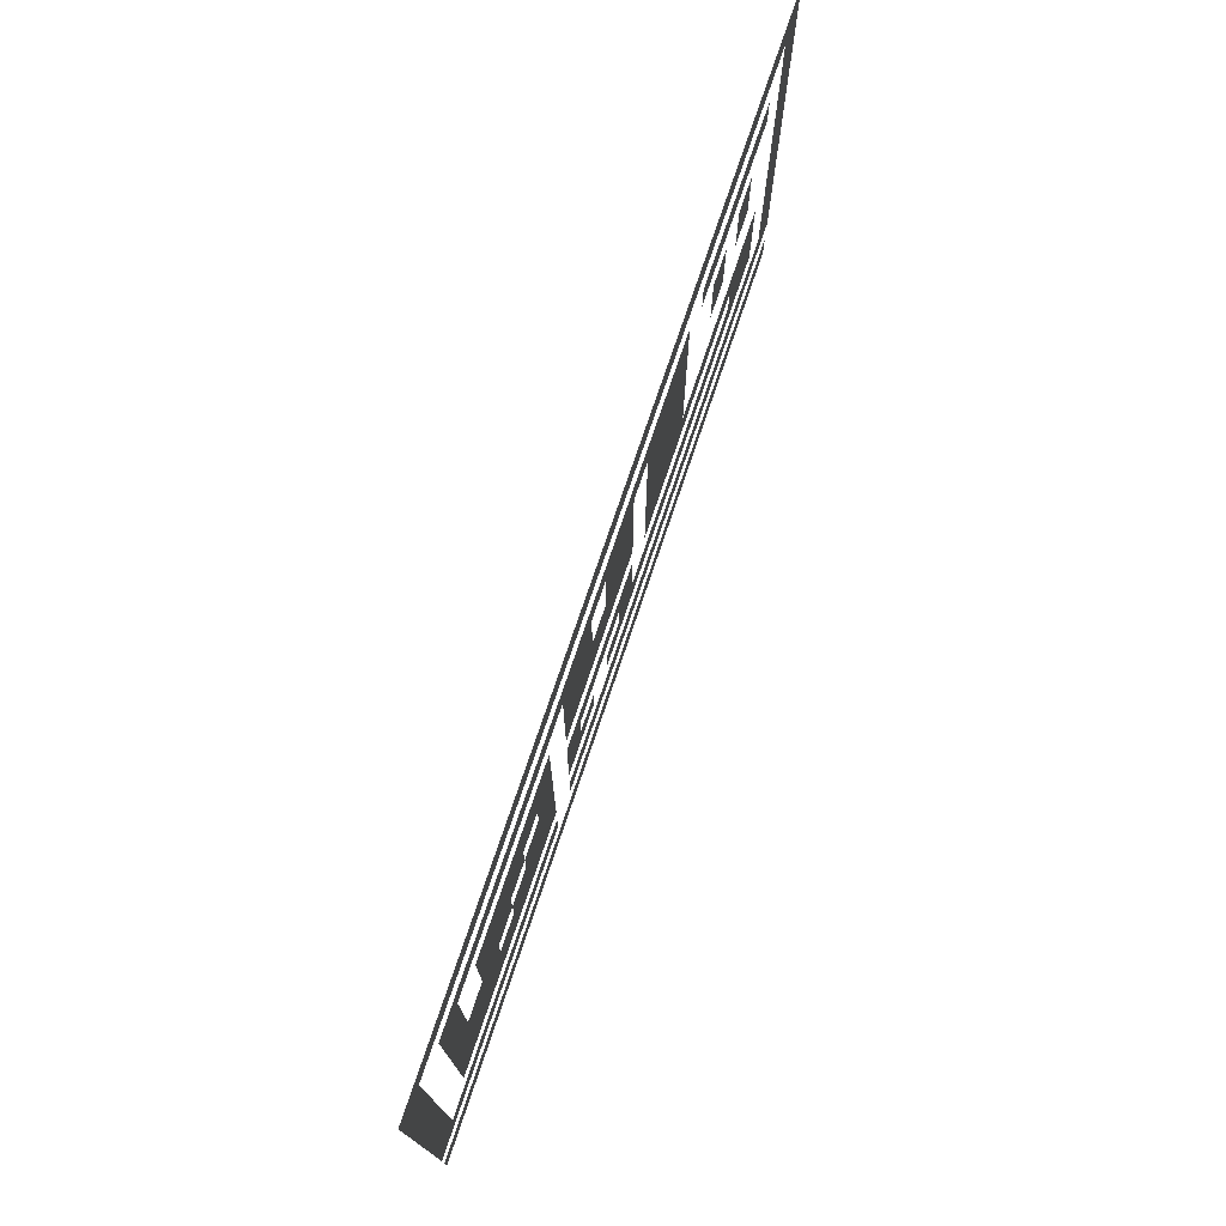
<metadata>
{"format":"obj","ext":"obj","renderer":"f3d","projection":"perspective","resolution":1024,"background":"white","views":[{"elev":74.6,"azim":108.6,"up":"+Y"}]}
</metadata>
<code>
v -13200 -12600 0
v -13500 -12600 0
v -13500 -12300 0
v -13200 -12300 0
v -13500 -12600 0
v -13800 -12600 0
v -13800 -12300 0
v -13500 -12300 0
v -13800 -12600 0
v -14100 -12600 0
v -14100 -12300 0
v -13800 -12300 0
v -14100 -12600 0
v -14400 -12600 0
v -14400 -12300 0
v -14100 -12300 0
v -14400 -12600 0
v -14700 -12600 0
v -14700 -12300 0
v -14400 -12300 0
v -14700 -12600 0
v -15000 -12600 0
v -15000 -12300 0
v -14700 -12300 0
v -15000 -12600 0
v -15300 -12600 0
v -15300 -12300 0
v -15000 -12300 0
v -15300 -12600 0
v -15600 -12600 0
v -15600 -12300 0
v -15300 -12300 0
v -15600 -12600 0
v -15900 -12600 0
v -15900 -12300 0
v -15600 -12300 0
v -15900 -12600 0
v -16200 -12600 0
v -16200 -12300 0
v -15900 -12300 0
v -16200 -12600 0
v -16500 -12600 0
v -16500 -12300 0
v -16200 -12300 0
v -16500 -12600 0
v -16800 -12600 0
v -16800 -12300 0
v -16500 -12300 0
v -16800 -12600 0
v -17100 -12600 0
v -17100 -12300 0
v -16800 -12300 0
v -17100 -12600 0
v -17400 -12600 0
v -17400 -12300 0
v -17100 -12300 0
v -17400 -12600 0
v -17700 -12600 0
v -17700 -12300 0
v -17400 -12300 0
v -17700 -12600 0
v -18000 -12600 0
v -18000 -12300 0
v -17700 -12300 0
v -18000 -12600 0
v -18300 -12600 0
v -18300 -12300 0
v -18000 -12300 0
v -18300 -12600 0
v -18600 -12600 0
v -18600 -12300 0
v -18300 -12300 0
v -18600 -12600 0
v -18900 -12600 0
v -18900 -12300 0
v -18600 -12300 0
v -18900 -12600 0
v -19200 -12600 0
v -19200 -12300 0
v -18900 -12300 0
v -19200 -12600 0
v -19500 -12600 0
v -19500 -12300 0
v -19200 -12300 0
v -19500 -12600 0
v -19800 -12600 0
v -19800 -12300 0
v -19500 -12300 0
v -19800 -12600 0
v -20100 -12600 0
v -20100 -12300 0
v -19800 -12300 0
v -20100 -12600 0
v -20400 -12600 0
v -20400 -12300 0
v -20100 -12300 0
v -20400 -12600 0
v -20700 -12600 0
v -20700 -12300 0
v -20400 -12300 0
v -20700 -12600 0
v -21000 -12600 0
v -21000 -12300 0
v -20700 -12300 0
v -21000 -12600 0
v -21300 -12600 0
v -21300 -12300 0
v -21000 -12300 0
v -13200 -12900 0
v -13500 -12900 0
v -13500 -12600 0
v -13200 -12600 0
v -21000 -12900 0
v -21300 -12900 0
v -21300 -12600 0
v -21000 -12600 0
v -13200 -13200 0
v -13500 -13200 0
v -13500 -12900 0
v -13200 -12900 0
v -13800 -13200 0
v -14100 -13200 0
v -14100 -12900 0
v -13800 -12900 0
v -14100 -13200 0
v -14400 -13200 0
v -14400 -12900 0
v -14100 -12900 0
v -14400 -13200 0
v -14700 -13200 0
v -14700 -12900 0
v -14400 -12900 0
v -14700 -13200 0
v -15000 -13200 0
v -15000 -12900 0
v -14700 -12900 0
v -15000 -13200 0
v -15300 -13200 0
v -15300 -12900 0
v -15000 -12900 0
v -15300 -13200 0
v -15600 -13200 0
v -15600 -12900 0
v -15300 -12900 0
v -15600 -13200 0
v -15900 -13200 0
v -15900 -12900 0
v -15600 -12900 0
v -15900 -13200 0
v -16200 -13200 0
v -16200 -12900 0
v -15900 -12900 0
v -16200 -13200 0
v -16500 -13200 0
v -16500 -12900 0
v -16200 -12900 0
v -16500 -13200 0
v -16800 -13200 0
v -16800 -12900 0
v -16500 -12900 0
v -16800 -13200 0
v -17100 -13200 0
v -17100 -12900 0
v -16800 -12900 0
v -17100 -13200 0
v -17400 -13200 0
v -17400 -12900 0
v -17100 -12900 0
v -17400 -13200 0
v -17700 -13200 0
v -17700 -12900 0
v -17400 -12900 0
v -17700 -13200 0
v -18000 -13200 0
v -18000 -12900 0
v -17700 -12900 0
v -18000 -13200 0
v -18300 -13200 0
v -18300 -12900 0
v -18000 -12900 0
v -18300 -13200 0
v -18600 -13200 0
v -18600 -12900 0
v -18300 -12900 0
v -18600 -13200 0
v -18900 -13200 0
v -18900 -12900 0
v -18600 -12900 0
v -19200 -13200 0
v -19500 -13200 0
v -19500 -12900 0
v -19200 -12900 0
v -19500 -13200 0
v -19800 -13200 0
v -19800 -12900 0
v -19500 -12900 0
v -19800 -13200 0
v -20100 -13200 0
v -20100 -12900 0
v -19800 -12900 0
v -20100 -13200 0
v -20400 -13200 0
v -20400 -12900 0
v -20100 -12900 0
v -20400 -13200 0
v -20700 -13200 0
v -20700 -12900 0
v -20400 -12900 0
v -21000 -13200 0
v -21300 -13200 0
v -21300 -12900 0
v -21000 -12900 0
v -13200 -13500 0
v -13500 -13500 0
v -13500 -13200 0
v -13200 -13200 0
v -13800 -13500 0
v -14100 -13500 0
v -14100 -13200 0
v -13800 -13200 0
v -16200 -13500 0
v -16500 -13500 0
v -16500 -13200 0
v -16200 -13200 0
v -16500 -13500 0
v -16800 -13500 0
v -16800 -13200 0
v -16500 -13200 0
v -17100 -13500 0
v -17400 -13500 0
v -17400 -13200 0
v -17100 -13200 0
v -17400 -13500 0
v -17700 -13500 0
v -17700 -13200 0
v -17400 -13200 0
v -18000 -13500 0
v -18300 -13500 0
v -18300 -13200 0
v -18000 -13200 0
v -18300 -13500 0
v -18600 -13500 0
v -18600 -13200 0
v -18300 -13200 0
v -18600 -13500 0
v -18900 -13500 0
v -18900 -13200 0
v -18600 -13200 0
v -21000 -13500 0
v -21300 -13500 0
v -21300 -13200 0
v -21000 -13200 0
v -13200 -13800 0
v -13500 -13800 0
v -13500 -13500 0
v -13200 -13500 0
v -13800 -13800 0
v -14100 -13800 0
v -14100 -13500 0
v -13800 -13500 0
v -14400 -13800 0
v -14700 -13800 0
v -14700 -13500 0
v -14400 -13500 0
v -14700 -13800 0
v -15000 -13800 0
v -15000 -13500 0
v -14700 -13500 0
v -15000 -13800 0
v -15300 -13800 0
v -15300 -13500 0
v -15000 -13500 0
v -15300 -13800 0
v -15600 -13800 0
v -15600 -13500 0
v -15300 -13500 0
v -15600 -13800 0
v -15900 -13800 0
v -15900 -13500 0
v -15600 -13500 0
v -16200 -13800 0
v -16500 -13800 0
v -16500 -13500 0
v -16200 -13500 0
v -16500 -13800 0
v -16800 -13800 0
v -16800 -13500 0
v -16500 -13500 0
v -17100 -13800 0
v -17400 -13800 0
v -17400 -13500 0
v -17100 -13500 0
v -17400 -13800 0
v -17700 -13800 0
v -17700 -13500 0
v -17400 -13500 0
v -18000 -13800 0
v -18300 -13800 0
v -18300 -13500 0
v -18000 -13500 0
v -18300 -13800 0
v -18600 -13800 0
v -18600 -13500 0
v -18300 -13500 0
v -18600 -13800 0
v -18900 -13800 0
v -18900 -13500 0
v -18600 -13500 0
v -19500 -13800 0
v -19800 -13800 0
v -19800 -13500 0
v -19500 -13500 0
v -20100 -13800 0
v -20400 -13800 0
v -20400 -13500 0
v -20100 -13500 0
v -21000 -13800 0
v -21300 -13800 0
v -21300 -13500 0
v -21000 -13500 0
v -13200 -14100 0
v -13500 -14100 0
v -13500 -13800 0
v -13200 -13800 0
v -13800 -14100 0
v -14100 -14100 0
v -14100 -13800 0
v -13800 -13800 0
v -14400 -14100 0
v -14700 -14100 0
v -14700 -13800 0
v -14400 -13800 0
v -14700 -14100 0
v -15000 -14100 0
v -15000 -13800 0
v -14700 -13800 0
v -15000 -14100 0
v -15300 -14100 0
v -15300 -13800 0
v -15000 -13800 0
v -15300 -14100 0
v -15600 -14100 0
v -15600 -13800 0
v -15300 -13800 0
v -15600 -14100 0
v -15900 -14100 0
v -15900 -13800 0
v -15600 -13800 0
v -16200 -14100 0
v -16500 -14100 0
v -16500 -13800 0
v -16200 -13800 0
v -16500 -14100 0
v -16800 -14100 0
v -16800 -13800 0
v -16500 -13800 0
v -16800 -14100 0
v -17100 -14100 0
v -17100 -13800 0
v -16800 -13800 0
v -17100 -14100 0
v -17400 -14100 0
v -17400 -13800 0
v -17100 -13800 0
v -17400 -14100 0
v -17700 -14100 0
v -17700 -13800 0
v -17400 -13800 0
v -18000 -14100 0
v -18300 -14100 0
v -18300 -13800 0
v -18000 -13800 0
v -18300 -14100 0
v -18600 -14100 0
v -18600 -13800 0
v -18300 -13800 0
v -18600 -14100 0
v -18900 -14100 0
v -18900 -13800 0
v -18600 -13800 0
v -19500 -14100 0
v -19800 -14100 0
v -19800 -13800 0
v -19500 -13800 0
v -20100 -14100 0
v -20400 -14100 0
v -20400 -13800 0
v -20100 -13800 0
v -21000 -14100 0
v -21300 -14100 0
v -21300 -13800 0
v -21000 -13800 0
v -13200 -14400 0
v -13500 -14400 0
v -13500 -14100 0
v -13200 -14100 0
v -13800 -14400 0
v -14100 -14400 0
v -14100 -14100 0
v -13800 -14100 0
v -14400 -14400 0
v -14700 -14400 0
v -14700 -14100 0
v -14400 -14100 0
v -14700 -14400 0
v -15000 -14400 0
v -15000 -14100 0
v -14700 -14100 0
v -15000 -14400 0
v -15300 -14400 0
v -15300 -14100 0
v -15000 -14100 0
v -15600 -14400 0
v -15900 -14400 0
v -15900 -14100 0
v -15600 -14100 0
v -16200 -14400 0
v -16500 -14400 0
v -16500 -14100 0
v -16200 -14100 0
v -16500 -14400 0
v -16800 -14400 0
v -16800 -14100 0
v -16500 -14100 0
v -16800 -14400 0
v -17100 -14400 0
v -17100 -14100 0
v -16800 -14100 0
v -17100 -14400 0
v -17400 -14400 0
v -17400 -14100 0
v -17100 -14100 0
v -17400 -14400 0
v -17700 -14400 0
v -17700 -14100 0
v -17400 -14100 0
v -18000 -14400 0
v -18300 -14400 0
v -18300 -14100 0
v -18000 -14100 0
v -18300 -14400 0
v -18600 -14400 0
v -18600 -14100 0
v -18300 -14100 0
v -18600 -14400 0
v -18900 -14400 0
v -18900 -14100 0
v -18600 -14100 0
v -21000 -14400 0
v -21300 -14400 0
v -21300 -14100 0
v -21000 -14100 0
v -13200 -14700 0
v -13500 -14700 0
v -13500 -14400 0
v -13200 -14400 0
v -13800 -14700 0
v -14100 -14700 0
v -14100 -14400 0
v -13800 -14400 0
v -14100 -14700 0
v -14400 -14700 0
v -14400 -14400 0
v -14100 -14400 0
v -14400 -14700 0
v -14700 -14700 0
v -14700 -14400 0
v -14400 -14400 0
v -14700 -14700 0
v -15000 -14700 0
v -15000 -14400 0
v -14700 -14400 0
v -15300 -14700 0
v -15600 -14700 0
v -15600 -14400 0
v -15300 -14400 0
v -15600 -14700 0
v -15900 -14700 0
v -15900 -14400 0
v -15600 -14400 0
v -18000 -14700 0
v -18300 -14700 0
v -18300 -14400 0
v -18000 -14400 0
v -18300 -14700 0
v -18600 -14700 0
v -18600 -14400 0
v -18300 -14400 0
v -18600 -14700 0
v -18900 -14700 0
v -18900 -14400 0
v -18600 -14400 0
v -21000 -14700 0
v -21300 -14700 0
v -21300 -14400 0
v -21000 -14400 0
v -13200 -15000 0
v -13500 -15000 0
v -13500 -14700 0
v -13200 -14700 0
v -13800 -15000 0
v -14100 -15000 0
v -14100 -14700 0
v -13800 -14700 0
v -14100 -15000 0
v -14400 -15000 0
v -14400 -14700 0
v -14100 -14700 0
v -14400 -15000 0
v -14700 -15000 0
v -14700 -14700 0
v -14400 -14700 0
v -15000 -15000 0
v -15300 -15000 0
v -15300 -14700 0
v -15000 -14700 0
v -15300 -15000 0
v -15600 -15000 0
v -15600 -14700 0
v -15300 -14700 0
v -15600 -15000 0
v -15900 -15000 0
v -15900 -14700 0
v -15600 -14700 0
v -16200 -15000 0
v -16500 -15000 0
v -16500 -14700 0
v -16200 -14700 0
v -16500 -15000 0
v -16800 -15000 0
v -16800 -14700 0
v -16500 -14700 0
v -16800 -15000 0
v -17100 -15000 0
v -17100 -14700 0
v -16800 -14700 0
v -17100 -15000 0
v -17400 -15000 0
v -17400 -14700 0
v -17100 -14700 0
v -17400 -15000 0
v -17700 -15000 0
v -17700 -14700 0
v -17400 -14700 0
v -18000 -15000 0
v -18300 -15000 0
v -18300 -14700 0
v -18000 -14700 0
v -18300 -15000 0
v -18600 -15000 0
v -18600 -14700 0
v -18300 -14700 0
v -18600 -15000 0
v -18900 -15000 0
v -18900 -14700 0
v -18600 -14700 0
v -18900 -15000 0
v -19200 -15000 0
v -19200 -14700 0
v -18900 -14700 0
v -19200 -15000 0
v -19500 -15000 0
v -19500 -14700 0
v -19200 -14700 0
v -19500 -15000 0
v -19800 -15000 0
v -19800 -14700 0
v -19500 -14700 0
v -19800 -15000 0
v -20100 -15000 0
v -20100 -14700 0
v -19800 -14700 0
v -20100 -15000 0
v -20400 -15000 0
v -20400 -14700 0
v -20100 -14700 0
v -20400 -15000 0
v -20700 -15000 0
v -20700 -14700 0
v -20400 -14700 0
v -21000 -15000 0
v -21300 -15000 0
v -21300 -14700 0
v -21000 -14700 0
v -13200 -15300 0
v -13500 -15300 0
v -13500 -15000 0
v -13200 -15000 0
v -13800 -15300 0
v -14100 -15300 0
v -14100 -15000 0
v -13800 -15000 0
v -14100 -15300 0
v -14400 -15300 0
v -14400 -15000 0
v -14100 -15000 0
v -14400 -15300 0
v -14700 -15300 0
v -14700 -15000 0
v -14400 -15000 0
v -14700 -15300 0
v -15000 -15300 0
v -15000 -15000 0
v -14700 -15000 0
v -15000 -15300 0
v -15300 -15300 0
v -15300 -15000 0
v -15000 -15000 0
v -15300 -15300 0
v -15600 -15300 0
v -15600 -15000 0
v -15300 -15000 0
v -15600 -15300 0
v -15900 -15300 0
v -15900 -15000 0
v -15600 -15000 0
v -16200 -15300 0
v -16500 -15300 0
v -16500 -15000 0
v -16200 -15000 0
v -17400 -15300 0
v -17700 -15300 0
v -17700 -15000 0
v -17400 -15000 0
v -20100 -15300 0
v -20400 -15300 0
v -20400 -15000 0
v -20100 -15000 0
v -20400 -15300 0
v -20700 -15300 0
v -20700 -15000 0
v -20400 -15000 0
v -21000 -15300 0
v -21300 -15300 0
v -21300 -15000 0
v -21000 -15000 0
v -13200 -15600 0
v -13500 -15600 0
v -13500 -15300 0
v -13200 -15300 0
v -13800 -15600 0
v -14100 -15600 0
v -14100 -15300 0
v -13800 -15300 0
v -14100 -15600 0
v -14400 -15600 0
v -14400 -15300 0
v -14100 -15300 0
v -14400 -15600 0
v -14700 -15600 0
v -14700 -15300 0
v -14400 -15300 0
v -14700 -15600 0
v -15000 -15600 0
v -15000 -15300 0
v -14700 -15300 0
v -15000 -15600 0
v -15300 -15600 0
v -15300 -15300 0
v -15000 -15300 0
v -15300 -15600 0
v -15600 -15600 0
v -15600 -15300 0
v -15300 -15300 0
v -15600 -15600 0
v -15900 -15600 0
v -15900 -15300 0
v -15600 -15300 0
v -16200 -15600 0
v -16500 -15600 0
v -16500 -15300 0
v -16200 -15300 0
v -16500 -15600 0
v -16800 -15600 0
v -16800 -15300 0
v -16500 -15300 0
v -17100 -15600 0
v -17400 -15600 0
v -17400 -15300 0
v -17100 -15300 0
v -17400 -15600 0
v -17700 -15600 0
v -17700 -15300 0
v -17400 -15300 0
v -17700 -15600 0
v -18000 -15600 0
v -18000 -15300 0
v -17700 -15300 0
v -18000 -15600 0
v -18300 -15600 0
v -18300 -15300 0
v -18000 -15300 0
v -18300 -15600 0
v -18600 -15600 0
v -18600 -15300 0
v -18300 -15300 0
v -18600 -15600 0
v -18900 -15600 0
v -18900 -15300 0
v -18600 -15300 0
v -18900 -15600 0
v -19200 -15600 0
v -19200 -15300 0
v -18900 -15300 0
v -19200 -15600 0
v -19500 -15600 0
v -19500 -15300 0
v -19200 -15300 0
v -19500 -15600 0
v -19800 -15600 0
v -19800 -15300 0
v -19500 -15300 0
v -19800 -15600 0
v -20100 -15600 0
v -20100 -15300 0
v -19800 -15300 0
v -20100 -15600 0
v -20400 -15600 0
v -20400 -15300 0
v -20100 -15300 0
v -20400 -15600 0
v -20700 -15600 0
v -20700 -15300 0
v -20400 -15300 0
v -21000 -15600 0
v -21300 -15600 0
v -21300 -15300 0
v -21000 -15300 0
v -13200 -15900 0
v -13500 -15900 0
v -13500 -15600 0
v -13200 -15600 0
v -21000 -15900 0
v -21300 -15900 0
v -21300 -15600 0
v -21000 -15600 0
v -13200 -16200 0
v -13500 -16200 0
v -13500 -15900 0
v -13200 -15900 0
v -13500 -16200 0
v -13800 -16200 0
v -13800 -15900 0
v -13500 -15900 0
v -13800 -16200 0
v -14100 -16200 0
v -14100 -15900 0
v -13800 -15900 0
v -14100 -16200 0
v -14400 -16200 0
v -14400 -15900 0
v -14100 -15900 0
v -14400 -16200 0
v -14700 -16200 0
v -14700 -15900 0
v -14400 -15900 0
v -14700 -16200 0
v -15000 -16200 0
v -15000 -15900 0
v -14700 -15900 0
v -15000 -16200 0
v -15300 -16200 0
v -15300 -15900 0
v -15000 -15900 0
v -15300 -16200 0
v -15600 -16200 0
v -15600 -15900 0
v -15300 -15900 0
v -15600 -16200 0
v -15900 -16200 0
v -15900 -15900 0
v -15600 -15900 0
v -16200 -16200 0
v -16500 -16200 0
v -16500 -15900 0
v -16200 -15900 0
v -16500 -16200 0
v -16800 -16200 0
v -16800 -15900 0
v -16500 -15900 0
v -16800 -16200 0
v -17100 -16200 0
v -17100 -15900 0
v -16800 -15900 0
v -17100 -16200 0
v -17400 -16200 0
v -17400 -15900 0
v -17100 -15900 0
v -17400 -16200 0
v -17700 -16200 0
v -17700 -15900 0
v -17400 -15900 0
v -17700 -16200 0
v -18000 -16200 0
v -18000 -15900 0
v -17700 -15900 0
v -18000 -16200 0
v -18300 -16200 0
v -18300 -15900 0
v -18000 -15900 0
v -18300 -16200 0
v -18600 -16200 0
v -18600 -15900 0
v -18300 -15900 0
v -18600 -16200 0
v -18900 -16200 0
v -18900 -15900 0
v -18600 -15900 0
v -18900 -16200 0
v -19200 -16200 0
v -19200 -15900 0
v -18900 -15900 0
v -19200 -16200 0
v -19500 -16200 0
v -19500 -15900 0
v -19200 -15900 0
v -19500 -16200 0
v -19800 -16200 0
v -19800 -15900 0
v -19500 -15900 0
v -19800 -16200 0
v -20100 -16200 0
v -20100 -15900 0
v -19800 -15900 0
v -20100 -16200 0
v -20400 -16200 0
v -20400 -15900 0
v -20100 -15900 0
v -20400 -16200 0
v -20700 -16200 0
v -20700 -15900 0
v -20400 -15900 0
v -20700 -16200 0
v -21000 -16200 0
v -21000 -15900 0
v -20700 -15900 0
v -21000 -16200 0
v -21300 -16200 0
v -21300 -15900 0
v -21000 -15900 0
v -13200 -16800 0
v -13500 -16800 0
v -13500 -16500 0
v -13200 -16500 0
v -13500 -16800 0
v -13800 -16800 0
v -13800 -16500 0
v -13500 -16500 0
v -13800 -16800 0
v -14100 -16800 0
v -14100 -16500 0
v -13800 -16500 0
v -14100 -16800 0
v -14400 -16800 0
v -14400 -16500 0
v -14100 -16500 0
v -14400 -16800 0
v -14700 -16800 0
v -14700 -16500 0
v -14400 -16500 0
v -14700 -16800 0
v -15000 -16800 0
v -15000 -16500 0
v -14700 -16500 0
v -15000 -16800 0
v -15300 -16800 0
v -15300 -16500 0
v -15000 -16500 0
v -15300 -16800 0
v -15600 -16800 0
v -15600 -16500 0
v -15300 -16500 0
v -15600 -16800 0
v -15900 -16800 0
v -15900 -16500 0
v -15600 -16500 0
v -15900 -16800 0
v -16200 -16800 0
v -16200 -16500 0
v -15900 -16500 0
v -16200 -16800 0
v -16500 -16800 0
v -16500 -16500 0
v -16200 -16500 0
v -16500 -16800 0
v -16800 -16800 0
v -16800 -16500 0
v -16500 -16500 0
v -16800 -16800 0
v -17100 -16800 0
v -17100 -16500 0
v -16800 -16500 0
v -17100 -16800 0
v -17400 -16800 0
v -17400 -16500 0
v -17100 -16500 0
v -17400 -16800 0
v -17700 -16800 0
v -17700 -16500 0
v -17400 -16500 0
v -17700 -16800 0
v -18000 -16800 0
v -18000 -16500 0
v -17700 -16500 0
v -18000 -16800 0
v -18300 -16800 0
v -18300 -16500 0
v -18000 -16500 0
v -18300 -16800 0
v -18600 -16800 0
v -18600 -16500 0
v -18300 -16500 0
v -18600 -16800 0
v -18900 -16800 0
v -18900 -16500 0
v -18600 -16500 0
v -18900 -16800 0
v -19200 -16800 0
v -19200 -16500 0
v -18900 -16500 0
v -19200 -16800 0
v -19500 -16800 0
v -19500 -16500 0
v -19200 -16500 0
v -19500 -16800 0
v -19800 -16800 0
v -19800 -16500 0
v -19500 -16500 0
v -19800 -16800 0
v -20100 -16800 0
v -20100 -16500 0
v -19800 -16500 0
v -20100 -16800 0
v -20400 -16800 0
v -20400 -16500 0
v -20100 -16500 0
v -20400 -16800 0
v -20700 -16800 0
v -20700 -16500 0
v -20400 -16500 0
v -20700 -16800 0
v -21000 -16800 0
v -21000 -16500 0
v -20700 -16500 0
v -21000 -16800 0
v -21300 -16800 0
v -21300 -16500 0
v -21000 -16500 0
g 1_mesh_0001
f 1 2 3 4
f 5 6 7 8
f 9 10 11 12
f 13 14 15 16
f 17 18 19 20
f 21 22 23 24
f 25 26 27 28
f 29 30 31 32
f 33 34 35 36
f 37 38 39 40
f 41 42 43 44
f 45 46 47 48
f 49 50 51 52
f 53 54 55 56
f 57 58 59 60
f 61 62 63 64
f 65 66 67 68
f 69 70 71 72
f 73 74 75 76
f 77 78 79 80
f 81 82 83 84
f 85 86 87 88
f 89 90 91 92
f 93 94 95 96
f 97 98 99 100
f 101 102 103 104
f 105 106 107 108
f 109 110 111 112
f 113 114 115 116
f 117 118 119 120
f 121 122 123 124
f 125 126 127 128
f 129 130 131 132
f 133 134 135 136
f 137 138 139 140
f 141 142 143 144
f 145 146 147 148
f 149 150 151 152
f 153 154 155 156
f 157 158 159 160
f 161 162 163 164
f 165 166 167 168
f 169 170 171 172
f 173 174 175 176
f 177 178 179 180
f 181 182 183 184
f 185 186 187 188
f 189 190 191 192
f 193 194 195 196
f 197 198 199 200
f 201 202 203 204
f 205 206 207 208
f 209 210 211 212
f 213 214 215 216
f 217 218 219 220
f 221 222 223 224
f 225 226 227 228
f 229 230 231 232
f 233 234 235 236
f 237 238 239 240
f 241 242 243 244
f 245 246 247 248
f 249 250 251 252
f 253 254 255 256
f 257 258 259 260
f 261 262 263 264
f 265 266 267 268
f 269 270 271 272
f 273 274 275 276
f 277 278 279 280
f 281 282 283 284
f 285 286 287 288
f 289 290 291 292
f 293 294 295 296
f 297 298 299 300
f 301 302 303 304
f 305 306 307 308
f 309 310 311 312
f 313 314 315 316
f 317 318 319 320
f 321 322 323 324
f 325 326 327 328
f 329 330 331 332
f 333 334 335 336
f 337 338 339 340
f 341 342 343 344
f 345 346 347 348
f 349 350 351 352
f 353 354 355 356
f 357 358 359 360
f 361 362 363 364
f 365 366 367 368
f 369 370 371 372
f 373 374 375 376
f 377 378 379 380
f 381 382 383 384
f 385 386 387 388
f 389 390 391 392
f 393 394 395 396
f 397 398 399 400
f 401 402 403 404
f 405 406 407 408
f 409 410 411 412
f 413 414 415 416
f 417 418 419 420
f 421 422 423 424
f 425 426 427 428
f 429 430 431 432
f 433 434 435 436
f 437 438 439 440
f 441 442 443 444
f 445 446 447 448
f 449 450 451 452
f 453 454 455 456
f 457 458 459 460
f 461 462 463 464
f 465 466 467 468
f 469 470 471 472
f 473 474 475 476
f 477 478 479 480
f 481 482 483 484
f 485 486 487 488
f 489 490 491 492
f 493 494 495 496
f 497 498 499 500
f 501 502 503 504
f 505 506 507 508
f 509 510 511 512
f 513 514 515 516
f 517 518 519 520
f 521 522 523 524
f 525 526 527 528
f 529 530 531 532
f 533 534 535 536
f 537 538 539 540
f 541 542 543 544
f 545 546 547 548
f 549 550 551 552
f 553 554 555 556
f 557 558 559 560
f 561 562 563 564
f 565 566 567 568
f 569 570 571 572
f 573 574 575 576
f 577 578 579 580
f 581 582 583 584
f 585 586 587 588
f 589 590 591 592
f 593 594 595 596
f 597 598 599 600
f 601 602 603 604
f 605 606 607 608
f 609 610 611 612
f 613 614 615 616
f 617 618 619 620
f 621 622 623 624
f 625 626 627 628
f 629 630 631 632
f 633 634 635 636
f 637 638 639 640
f 641 642 643 644
f 645 646 647 648
f 649 650 651 652
f 653 654 655 656
f 657 658 659 660
f 661 662 663 664
f 665 666 667 668
f 669 670 671 672
f 673 674 675 676
f 677 678 679 680
f 681 682 683 684
f 685 686 687 688
f 689 690 691 692
f 693 694 695 696
f 697 698 699 700
f 701 702 703 704
f 705 706 707 708
f 709 710 711 712
f 713 714 715 716
f 717 718 719 720
f 721 722 723 724
f 725 726 727 728
f 729 730 731 732
f 733 734 735 736
f 737 738 739 740
f 741 742 743 744
f 745 746 747 748
f 749 750 751 752
f 753 754 755 756
f 757 758 759 760
f 761 762 763 764
f 765 766 767 768
f 769 770 771 772
f 773 774 775 776
f 777 778 779 780
f 781 782 783 784
f 785 786 787 788
f 789 790 791 792
f 793 794 795 796
f 797 798 799 800
f 801 802 803 804
f 805 806 807 808
f 809 810 811 812
f 813 814 815 816
f 817 818 819 820
f 821 822 823 824
f 825 826 827 828
f 829 830 831 832
f 833 834 835 836
f 837 838 839 840
f 841 842 843 844
f 845 846 847 848
f 849 850 851 852
f 853 854 855 856
f 857 858 859 860
f 861 862 863 864
f 865 866 867 868
f 869 870 871 872
f 873 874 875 876
f 877 878 879 880
f 881 882 883 884
f 885 886 887 888
f 889 890 891 892
f 893 894 895 896
f 897 898 899 900
f 901 902 903 904
f 905 906 907 908
f 909 910 911 912
f 913 914 915 916
f 917 918 919 920
f 921 922 923 924
f 925 926 927 928
f 929 930 931 932
f 933 934 935 936
f 937 938 939 940
f 941 942 943 944
f 945 946 947 948

</code>
